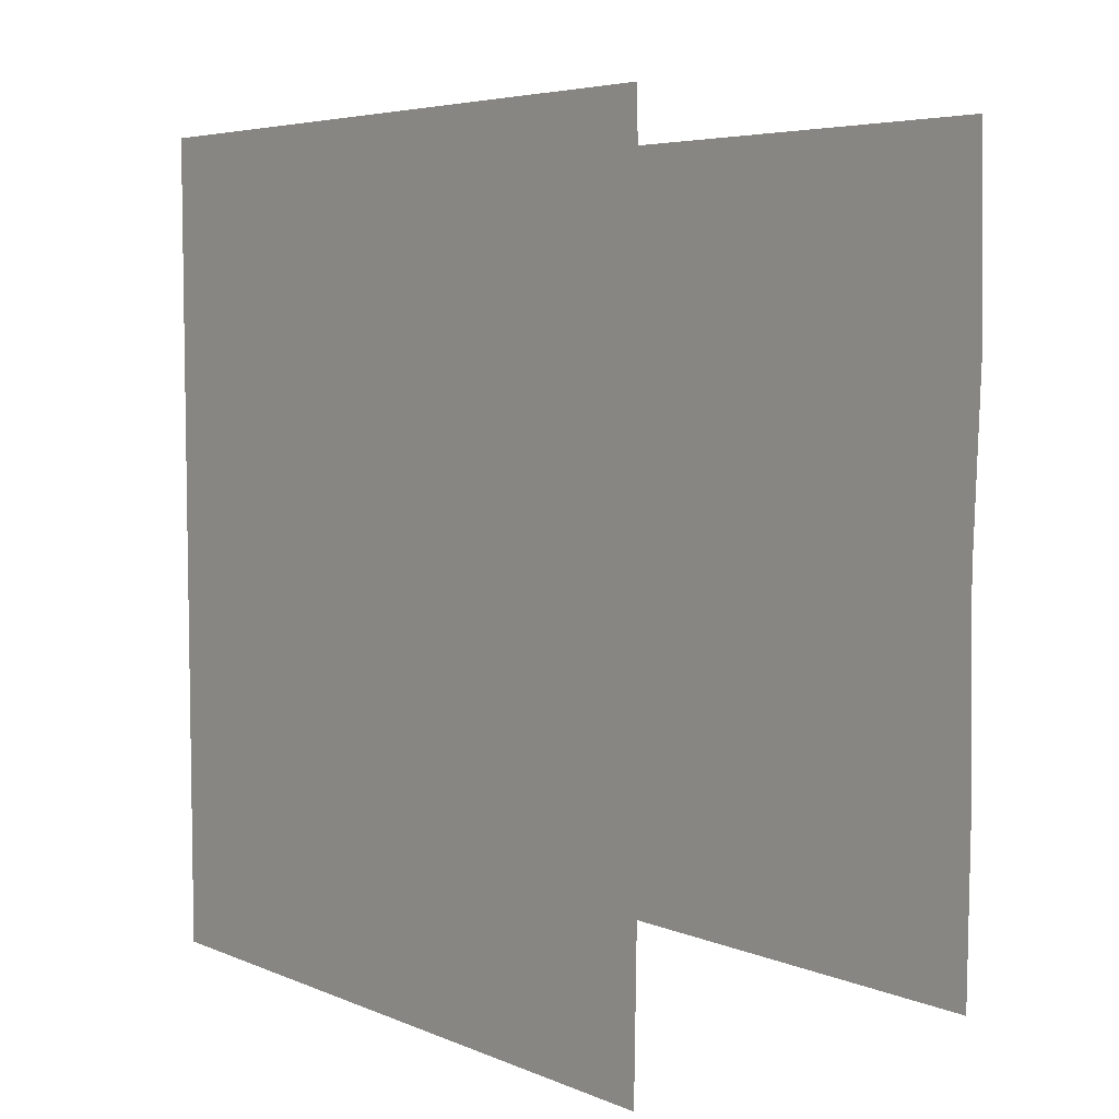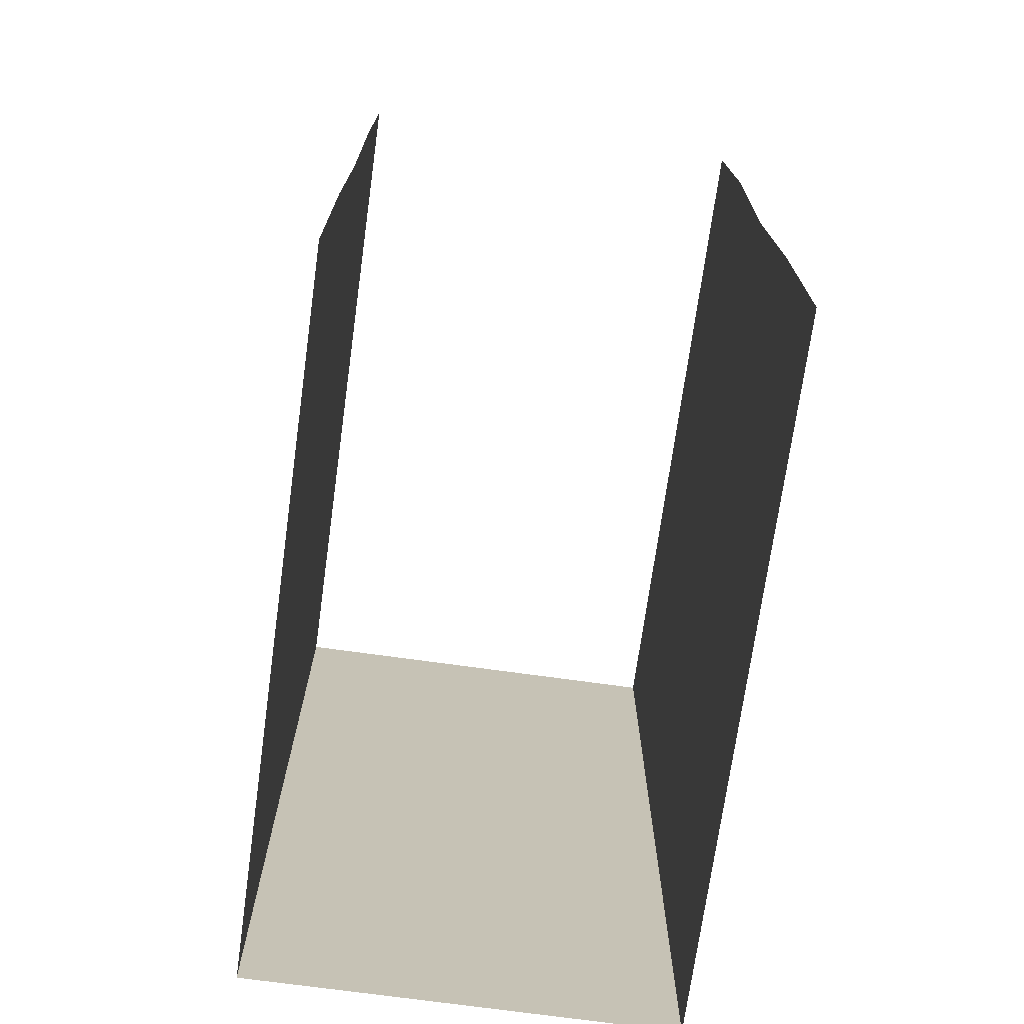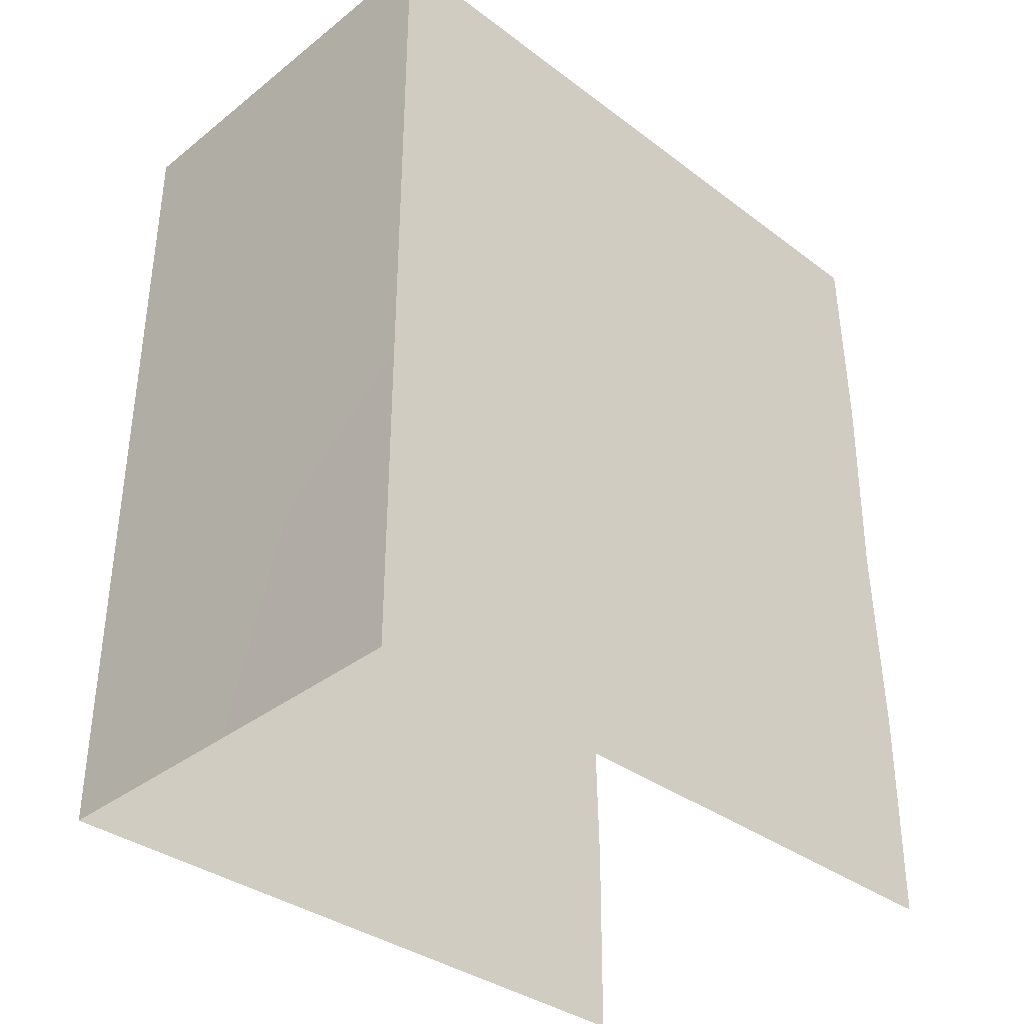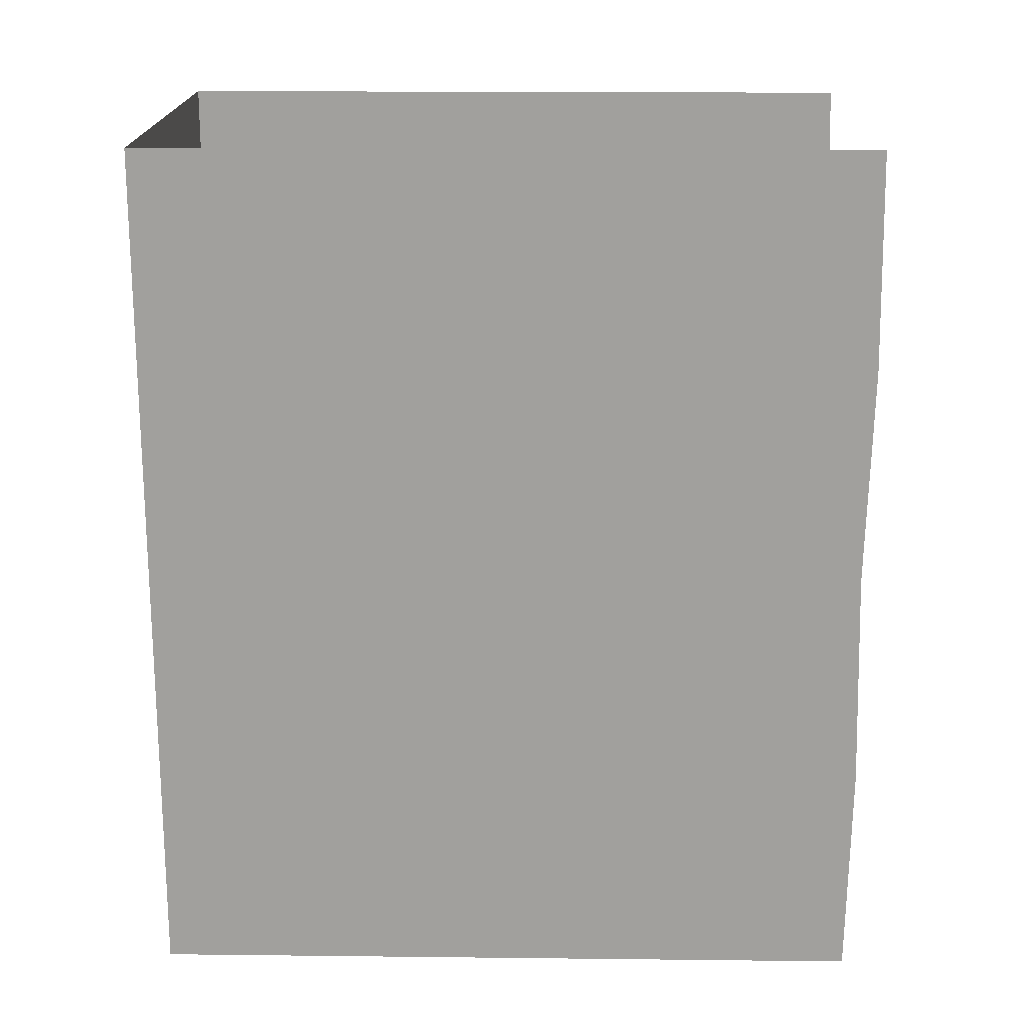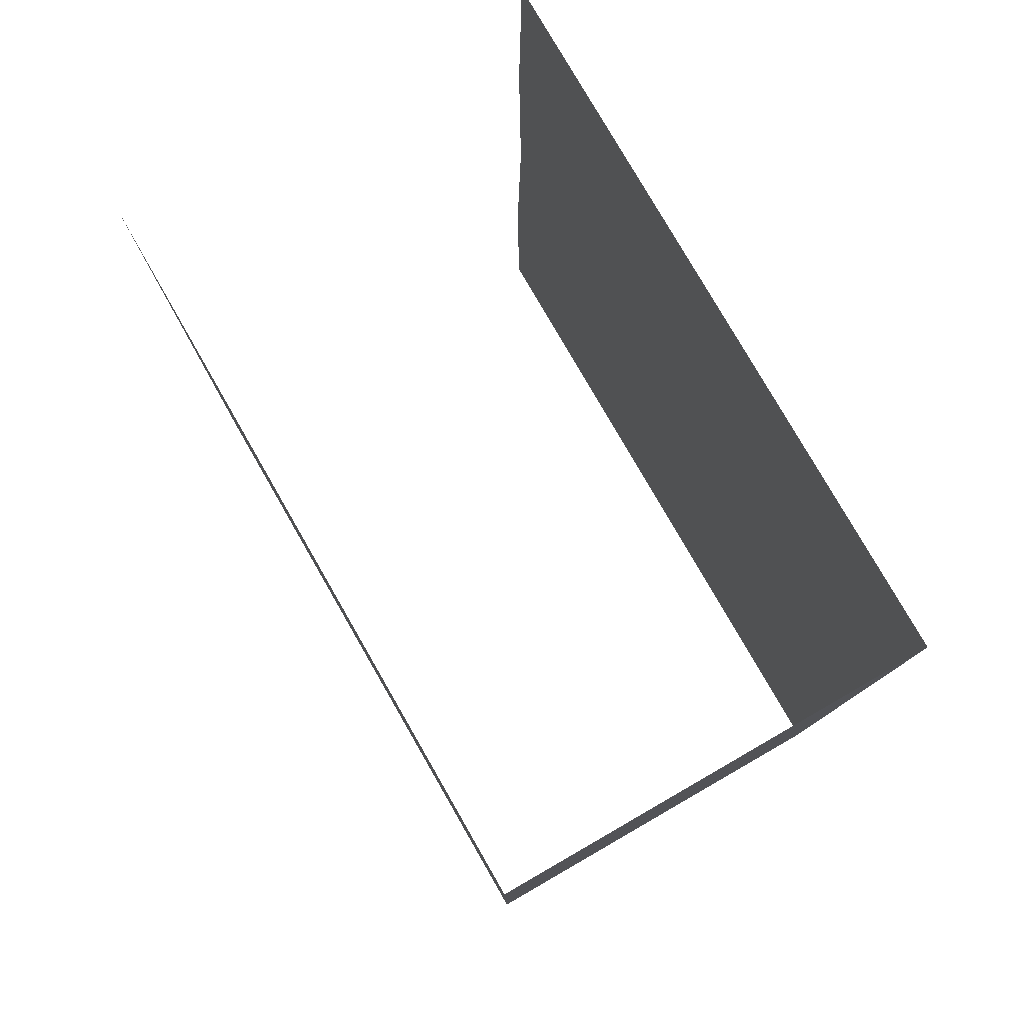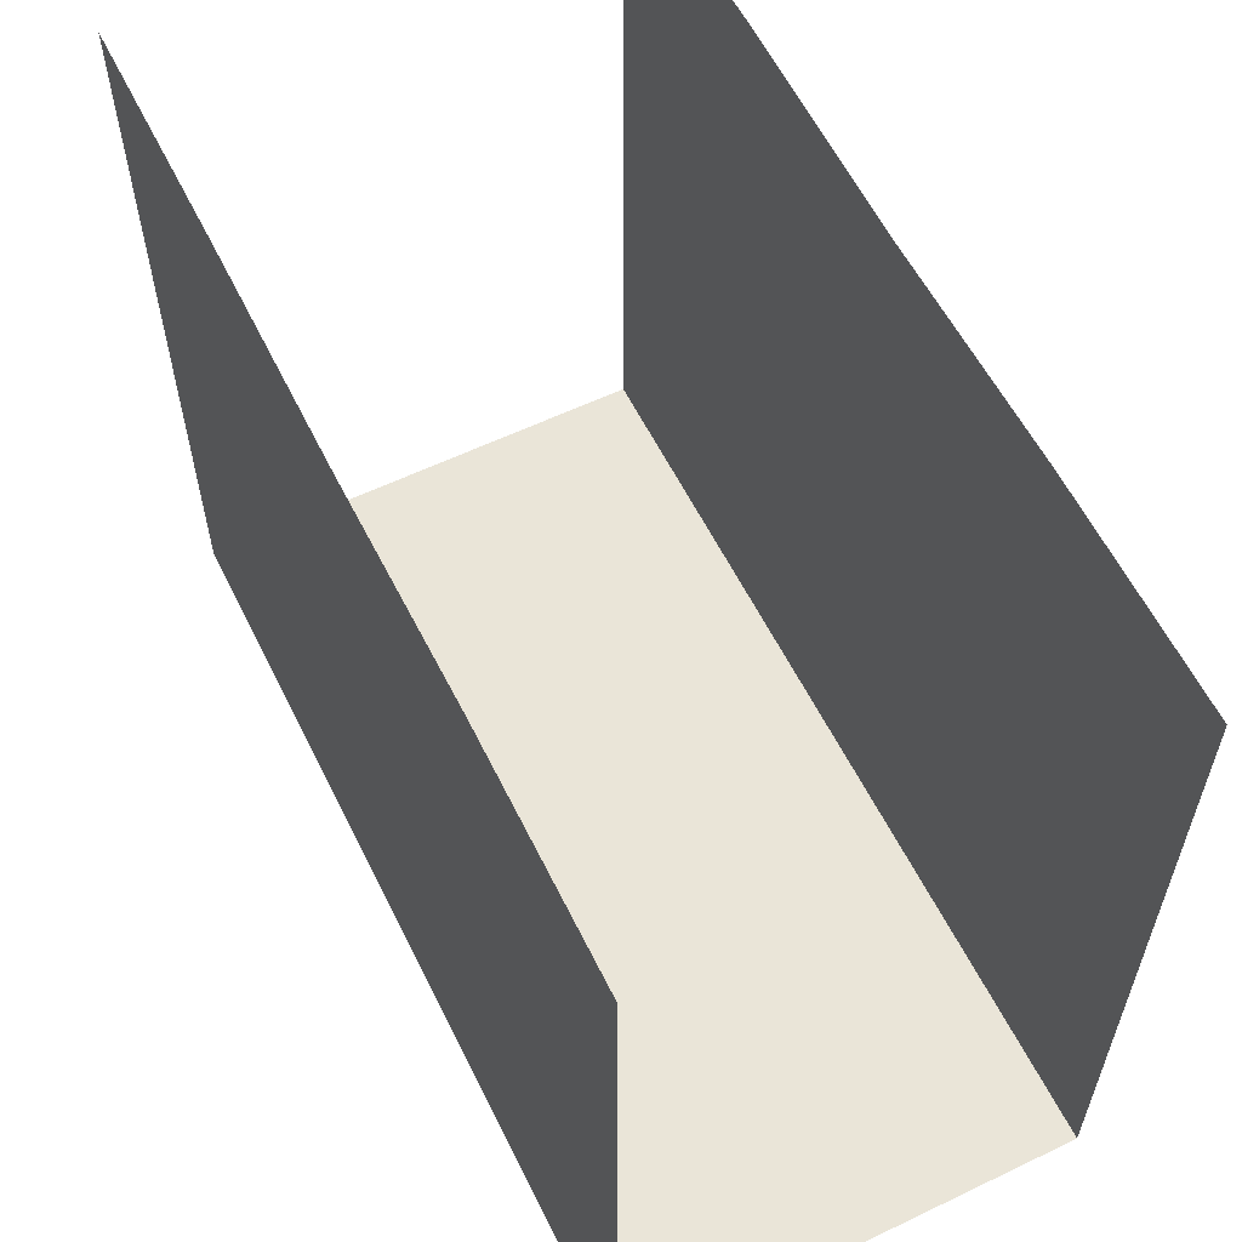
<metadata>
{"format":"obj","ext":"obj","renderer":"f3d","projection":"perspective","resolution":1024,"background":"white","views":[{"elev":5.6,"azim":140.1,"up":"+Z"},{"elev":-72.2,"azim":172.1,"up":"+Z"},{"elev":-35.8,"azim":45.6,"up":"+Z"},{"elev":18.3,"azim":91.2,"up":"+Z"},{"elev":78.9,"azim":-29.9,"up":"+Z"},{"elev":59.0,"azim":-26.3,"up":"+Y"}]}
</metadata>
<code>
g river_mesh_interior_LOD2
v -4.5 0.1758 13.5
v -4.5 0.05931 18
v -4.501 -14.94 18
v -4.501 -14.94 13.5
v -4.5 0.00928 9
v -4.501 -14.94 9
v -4.5 0.1036 4.5
v -4.501 -14.94 4.5
v -4.5 0.05931 9.633e-07
v -4.501 -14.94 9.964e-06
v 4.5 0.1362 4.5
v 4.5 0.05623 9.628e-07
v 4.499 -14.94 9.963e-06
v 4.499 -14.94 4.5
v 4.5 0.0184 9
v 4.499 -14.94 9
v 4.5 0.1337 13.5
v 4.499 -14.94 13.5
v 4.5 0.05623 18
v 4.499 -14.94 18
v 4.499 -14.94 4.5
v 4.499 -14.94 9.963e-06
v 1.499 -14.94 9.964e-06
v 1.499 -14.94 4.5
v 4.499 -14.94 9
v -1.501 -14.94 9.964e-06
v 1.499 -14.94 9
v 4.499 -14.94 13.5
v -1.501 -14.94 4.5
v -4.501 -14.94 9.964e-06
v -4.501 -14.94 4.5
v -1.501 -14.94 9
v -4.501 -14.94 9
v 1.499 -14.94 13.5
v 4.499 -14.94 18
v 1.499 -14.94 18
v -1.501 -14.94 13.5
v -4.501 -14.94 13.5
v -1.501 -14.94 18
v -4.501 -14.94 18
g river_mesh_interior_LOD2_0
f 3 2 1
f 4 3 1
f 4 1 5
f 6 4 5
f 6 5 7
f 8 6 7
f 8 7 9
f 10 8 9
f 13 12 11
f 14 13 11
f 14 11 15
f 16 14 15
f 16 15 17
f 18 16 17
f 18 17 19
f 20 18 19
f 23 22 21
f 24 23 21
f 21 25 24
f 26 23 24
f 25 27 24
f 25 28 27
f 29 26 24
f 24 27 29
f 30 26 29
f 31 30 29
f 29 32 31
f 27 32 29
f 32 33 31
f 28 34 27
f 27 34 32
f 28 35 34
f 35 36 34
f 32 37 33
f 34 37 32
f 34 36 37
f 37 38 33
f 36 39 37
f 37 39 38
f 39 40 38

</code>
